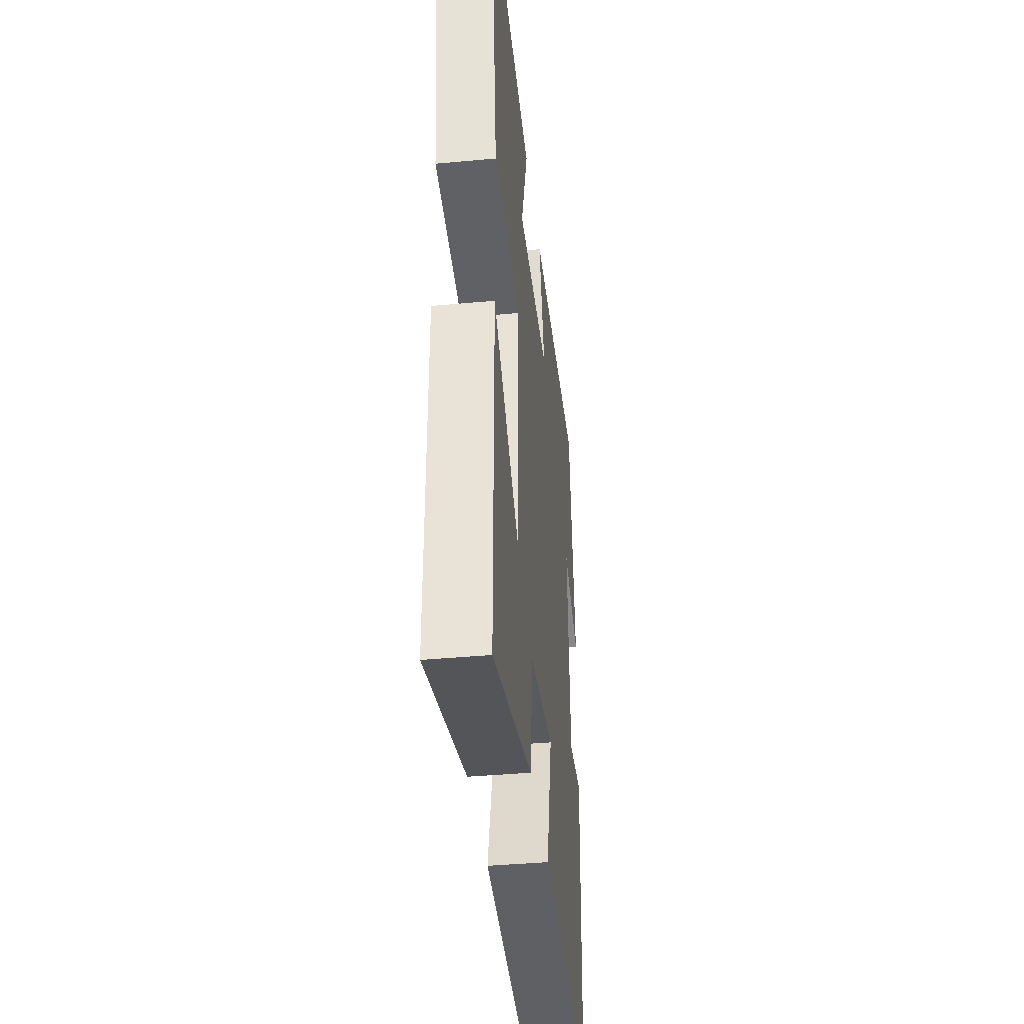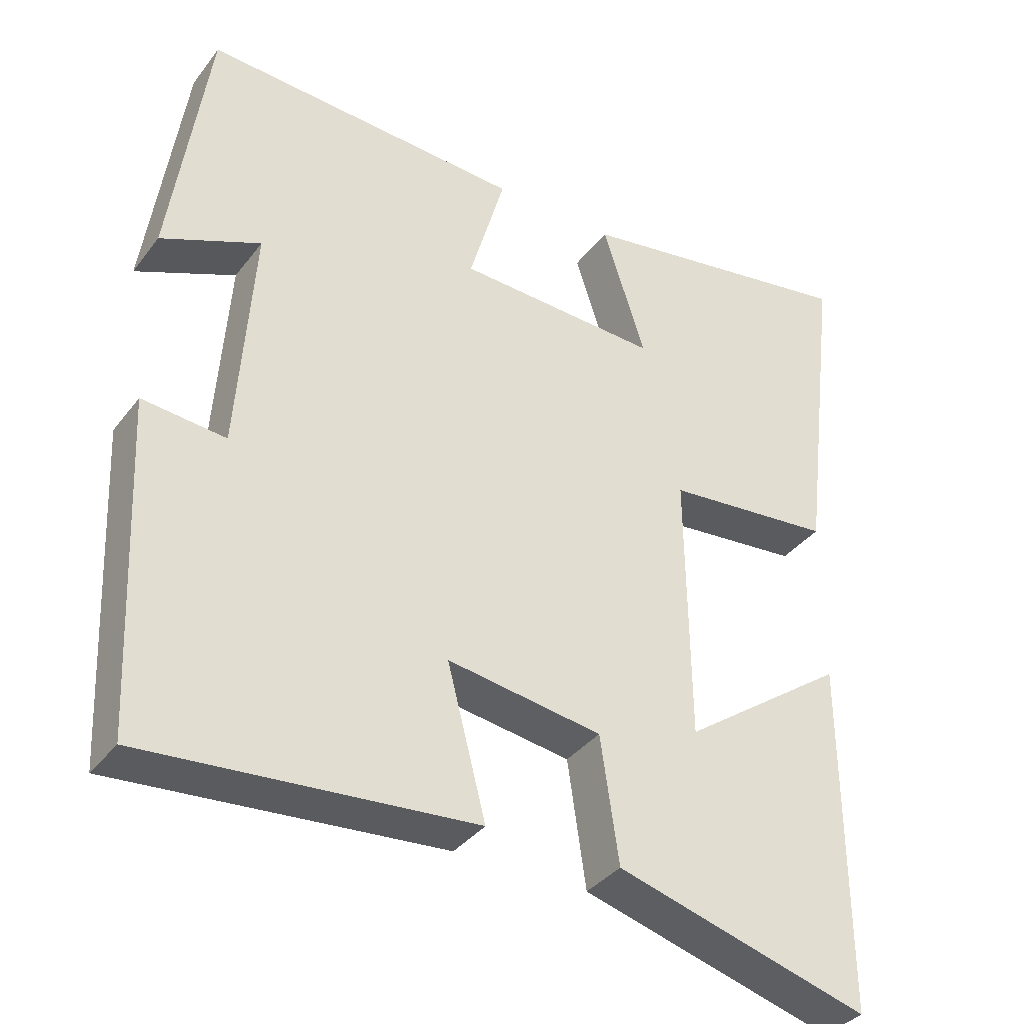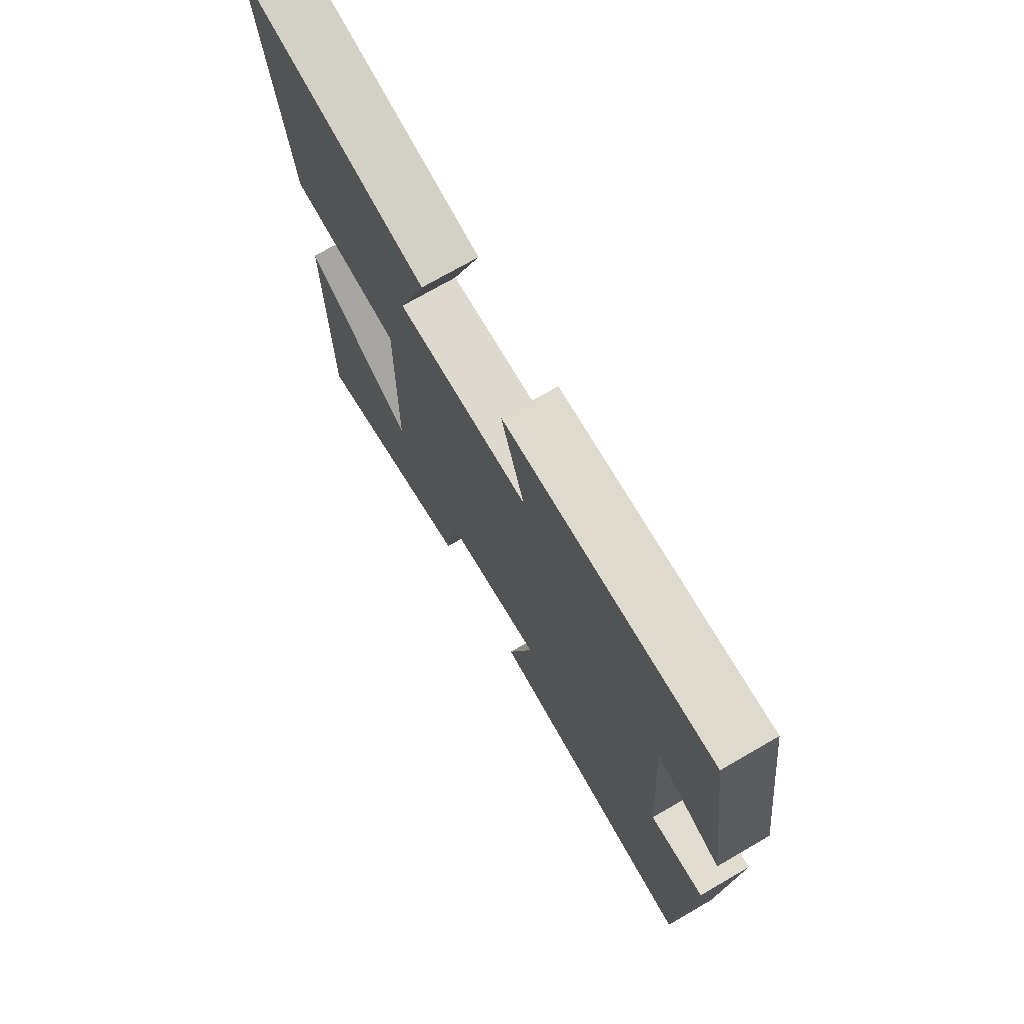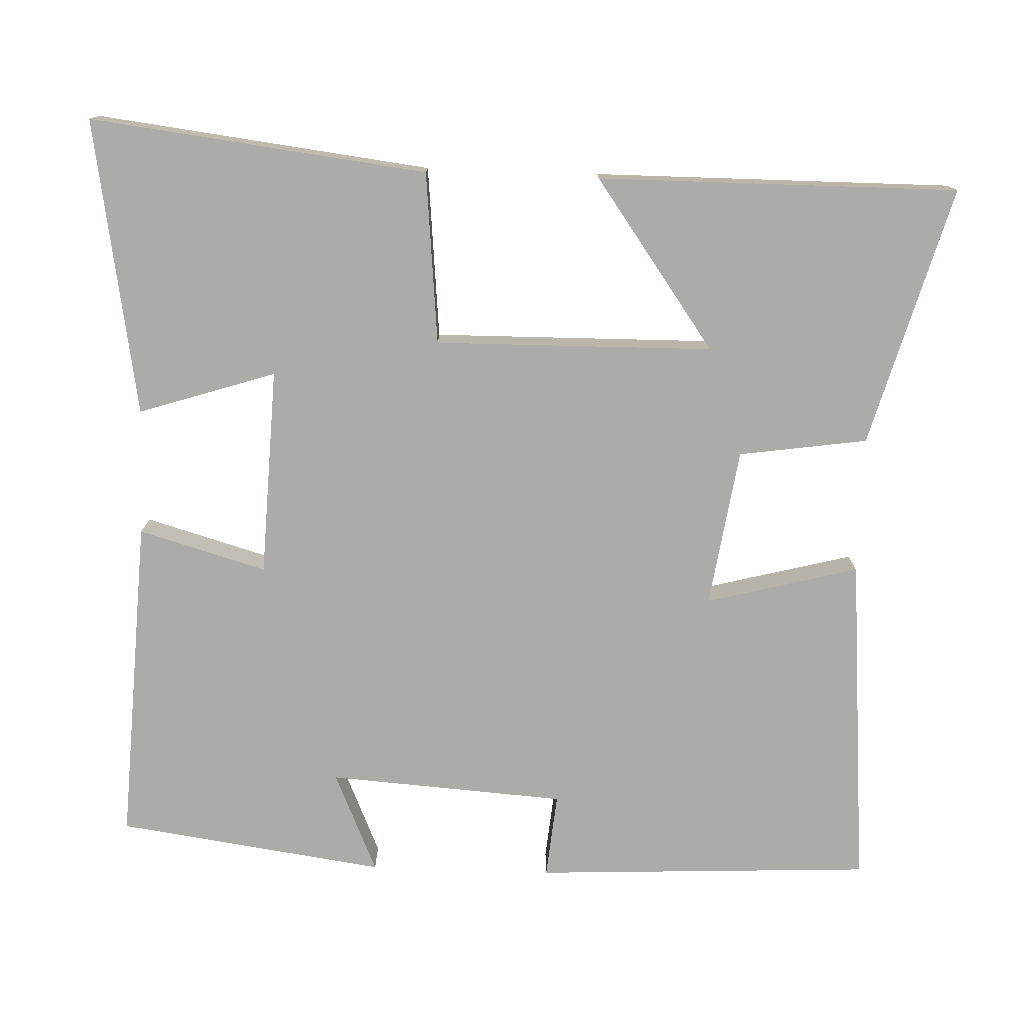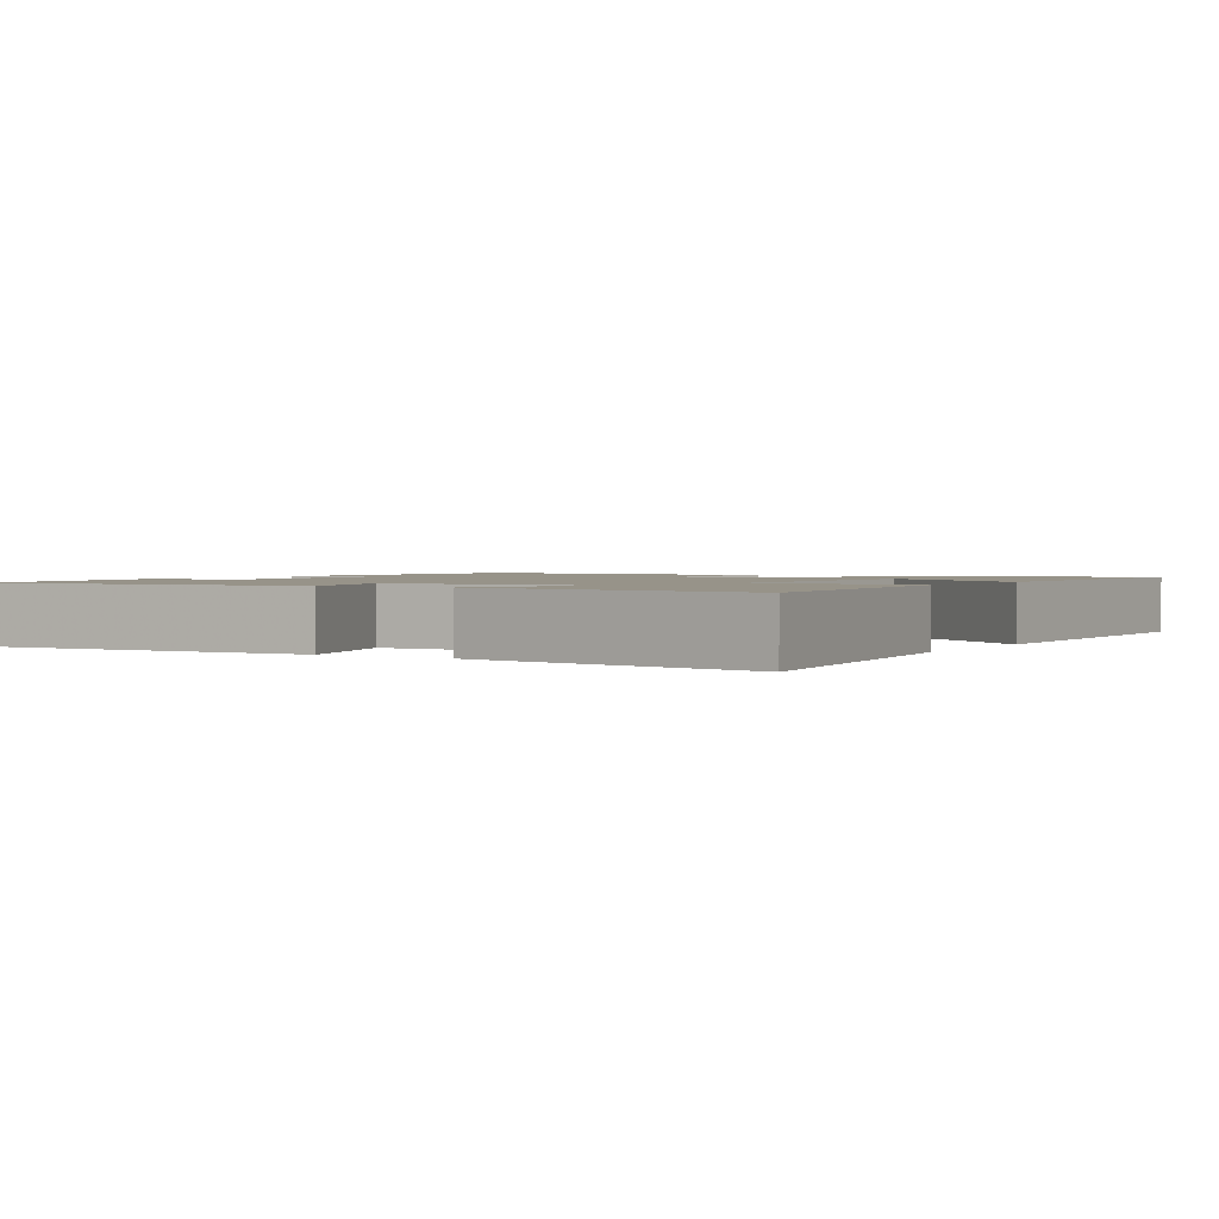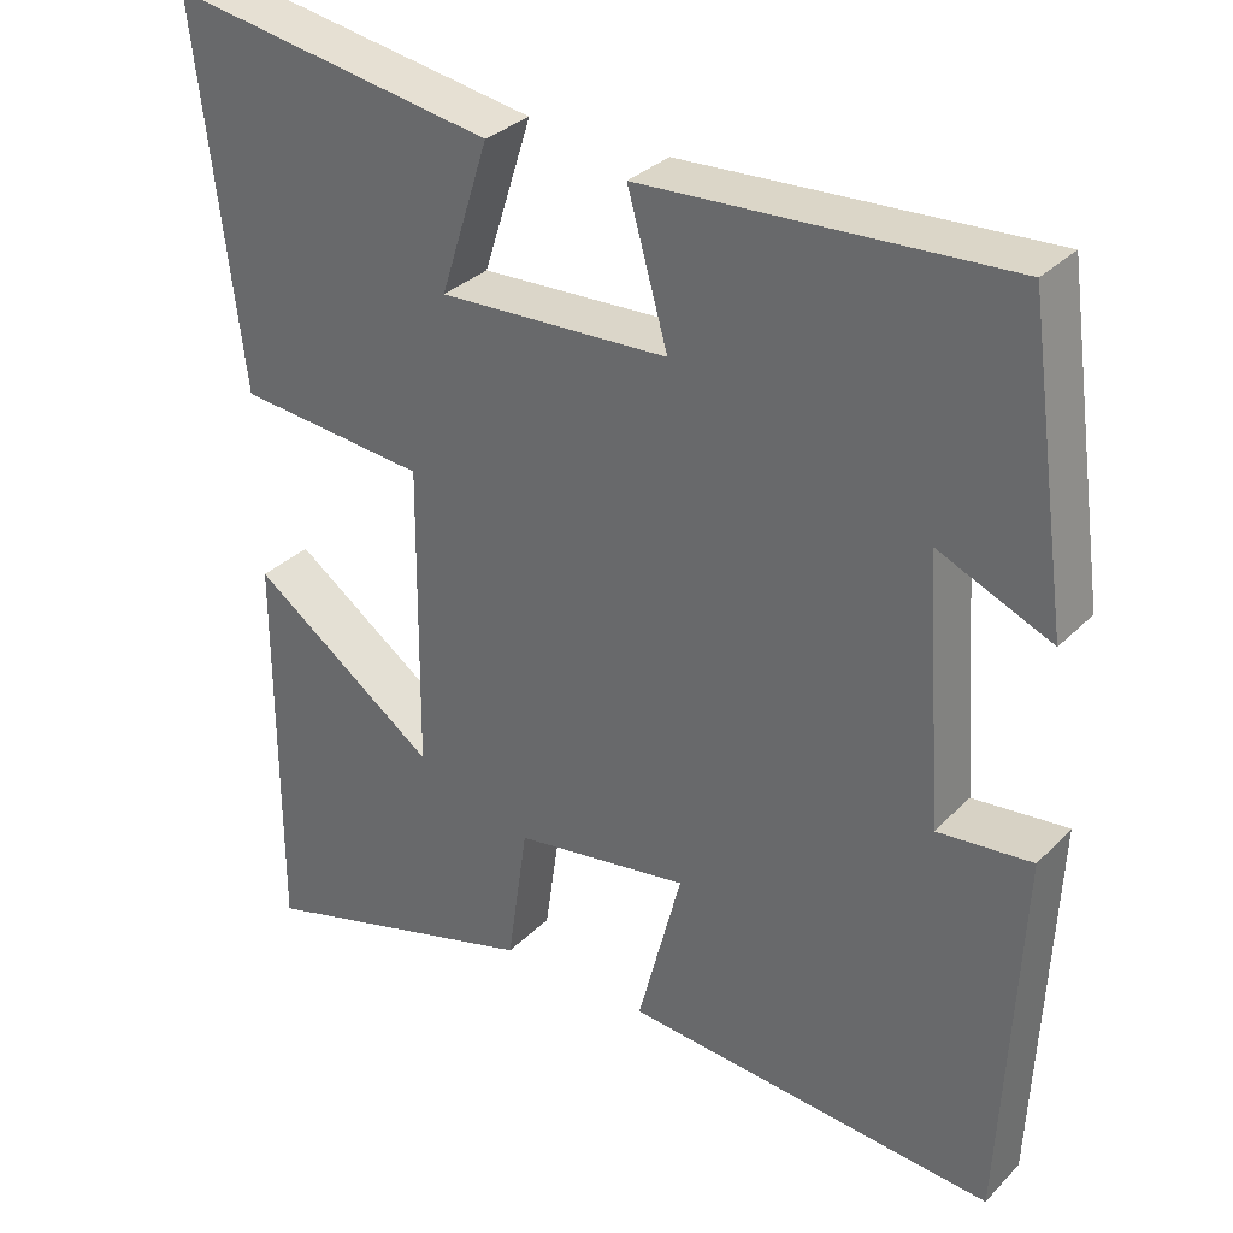
<metadata>
{"format":"obj","ext":"obj","renderer":"f3d","projection":"perspective","resolution":1024,"background":"white","views":[{"elev":-40.3,"azim":96.5,"up":"+Z"},{"elev":-36.4,"azim":-32.4,"up":"+Z"},{"elev":73.4,"azim":-120.0,"up":"+Z"},{"elev":-76.4,"azim":88.0,"up":"+Y"},{"elev":1.5,"azim":31.2,"up":"+Y"},{"elev":32.1,"azim":-143.8,"up":"+Z"}]}
</metadata>
<code>
v -0.449 0.07 0.523
v -0.01 0.07 0.5
v -0.059 0.07 0.329
v 0.219 0.07 0.317
v 0.16 0.07 0.5
v 0.555 0.07 0.566
v 0.5 0.07 0.116
v 0.27 0.07 0.094
v 0.274 0.07 -0.278
v 0.5 0.07 -0.116
v 0.501 0.07 -0.598
v 0.154 0.07 -0.5
v 0.129 0.07 -0.328
v -0.083 0.07 -0.296
v -0.03 0.07 -0.5
v -0.479 0.07 -0.537
v -0.5 0.07 -0.084
v -0.386 0.07 -0.095
v -0.364 0.07 0.223
v -0.5 0.07 0.164
v -0.449 0 0.523
v -0.01 0 0.5
v -0.059 0 0.329
v 0.219 0 0.317
v 0.16 0 0.5
v 0.555 0 0.566
v 0.5 0 0.116
v 0.27 0 0.094
v 0.274 0 -0.278
v 0.5 0 -0.116
v 0.501 0 -0.598
v 0.154 0 -0.5
v 0.129 0 -0.328
v -0.083 0 -0.296
v -0.03 0 -0.5
v -0.479 0 -0.537
v -0.5 0 -0.084
v -0.386 0 -0.095
v -0.364 0 0.223
v -0.5 0 0.164
f 19 20 1 2
f 18 19 2 3
f 15 16 17 18
f 14 15 18
f 13 14 18 3
f 11 12 13
f 9 10 11
f 9 11 13
f 8 9 13 3
f 4 5 6 7
f 3 4 7 8
f 22 21 40 39
f 23 22 39 38
f 38 37 36 35
f 38 35 34
f 23 38 34 33
f 33 32 31
f 31 30 29
f 33 31 29
f 23 33 29 28
f 27 26 25 24
f 28 27 24 23
f 1 21 22 2
f 2 22 23 3
f 3 23 24 4
f 4 24 25 5
f 5 25 26 6
f 6 26 27 7
f 7 27 28 8
f 8 28 29 9
f 9 29 30 10
f 10 30 31 11
f 11 31 32 12
f 12 32 33 13
f 13 33 34 14
f 14 34 35 15
f 15 35 36 16
f 16 36 37 17
f 17 37 38 18
f 18 38 39 19
f 19 39 40 20
f 20 40 21 1

</code>
